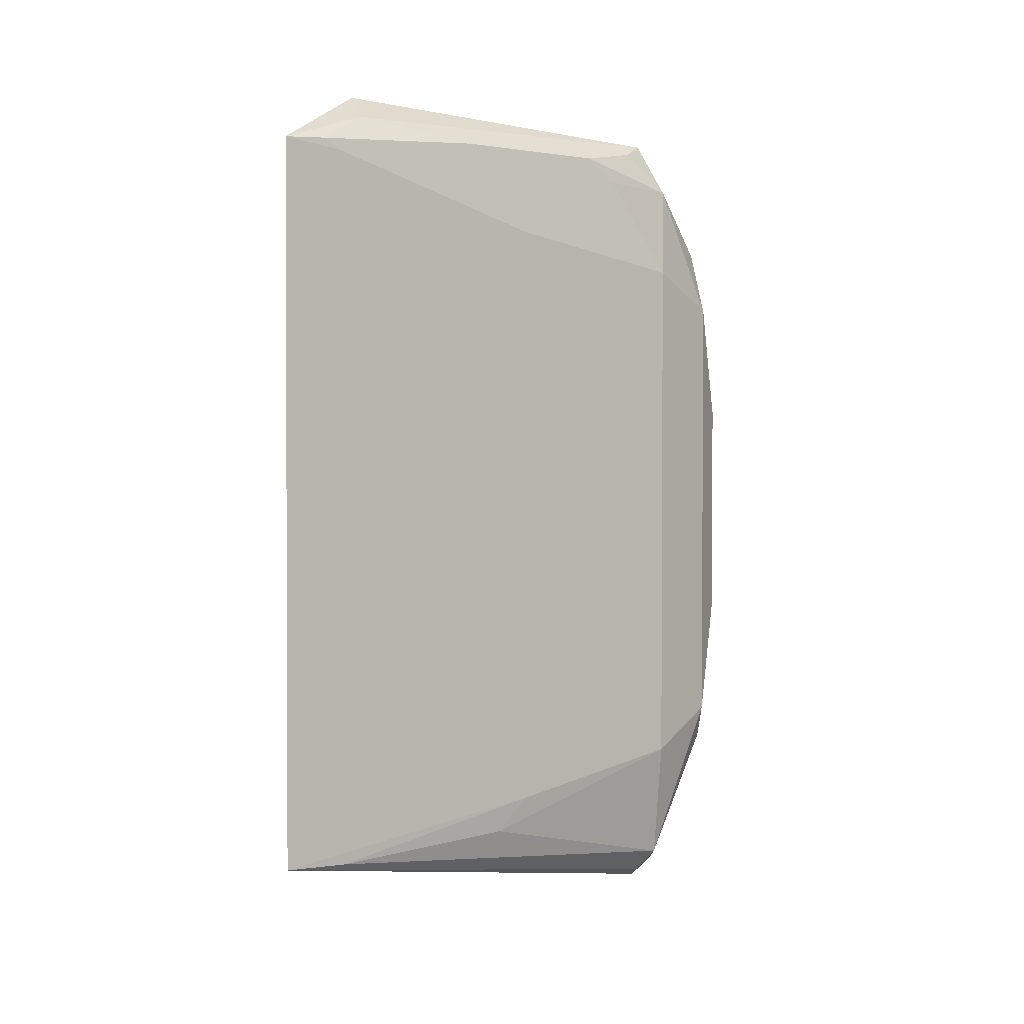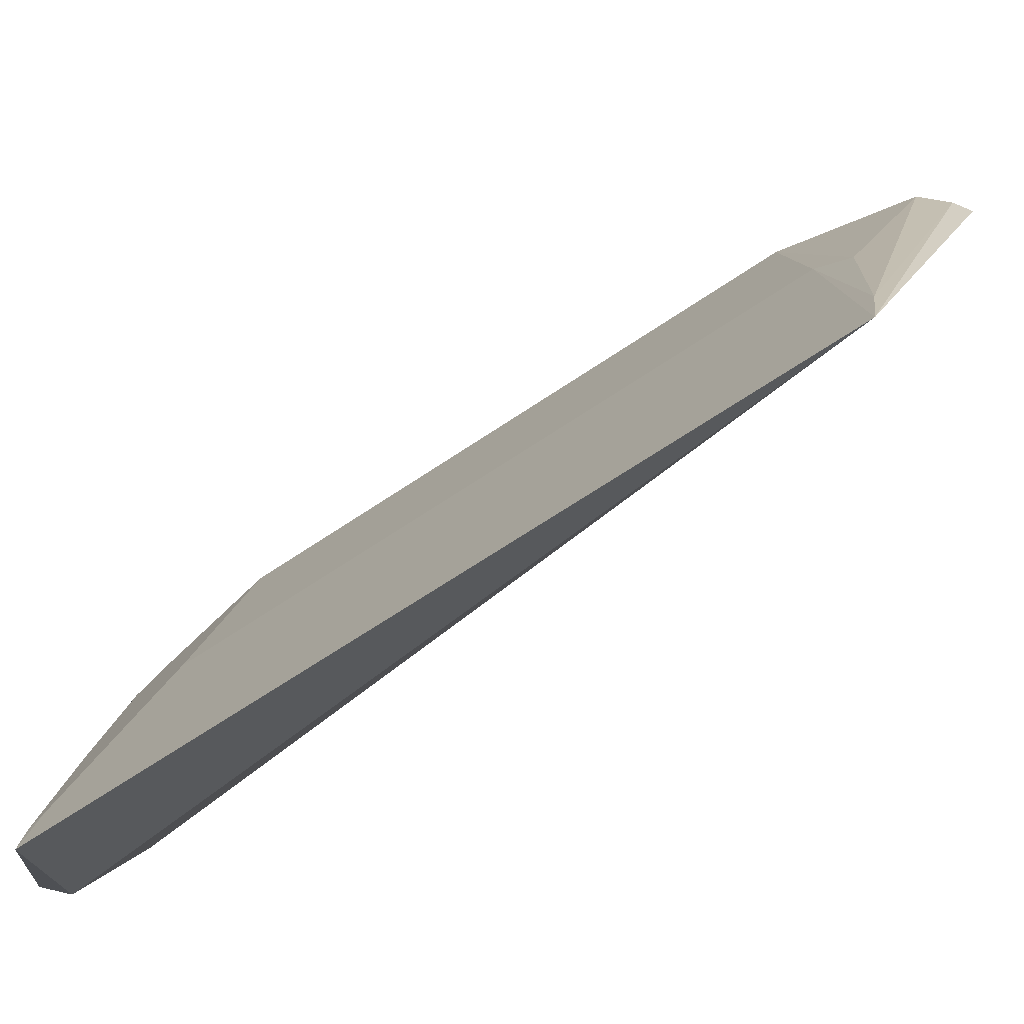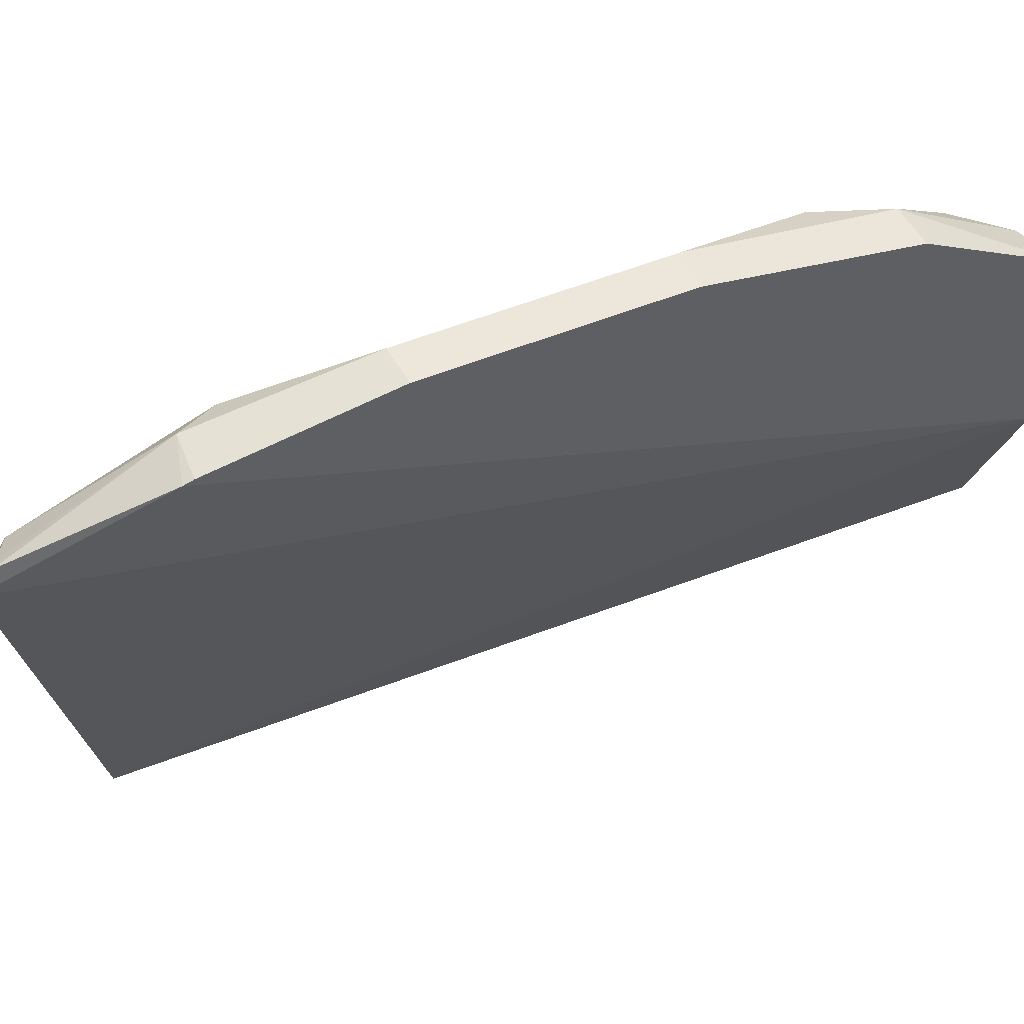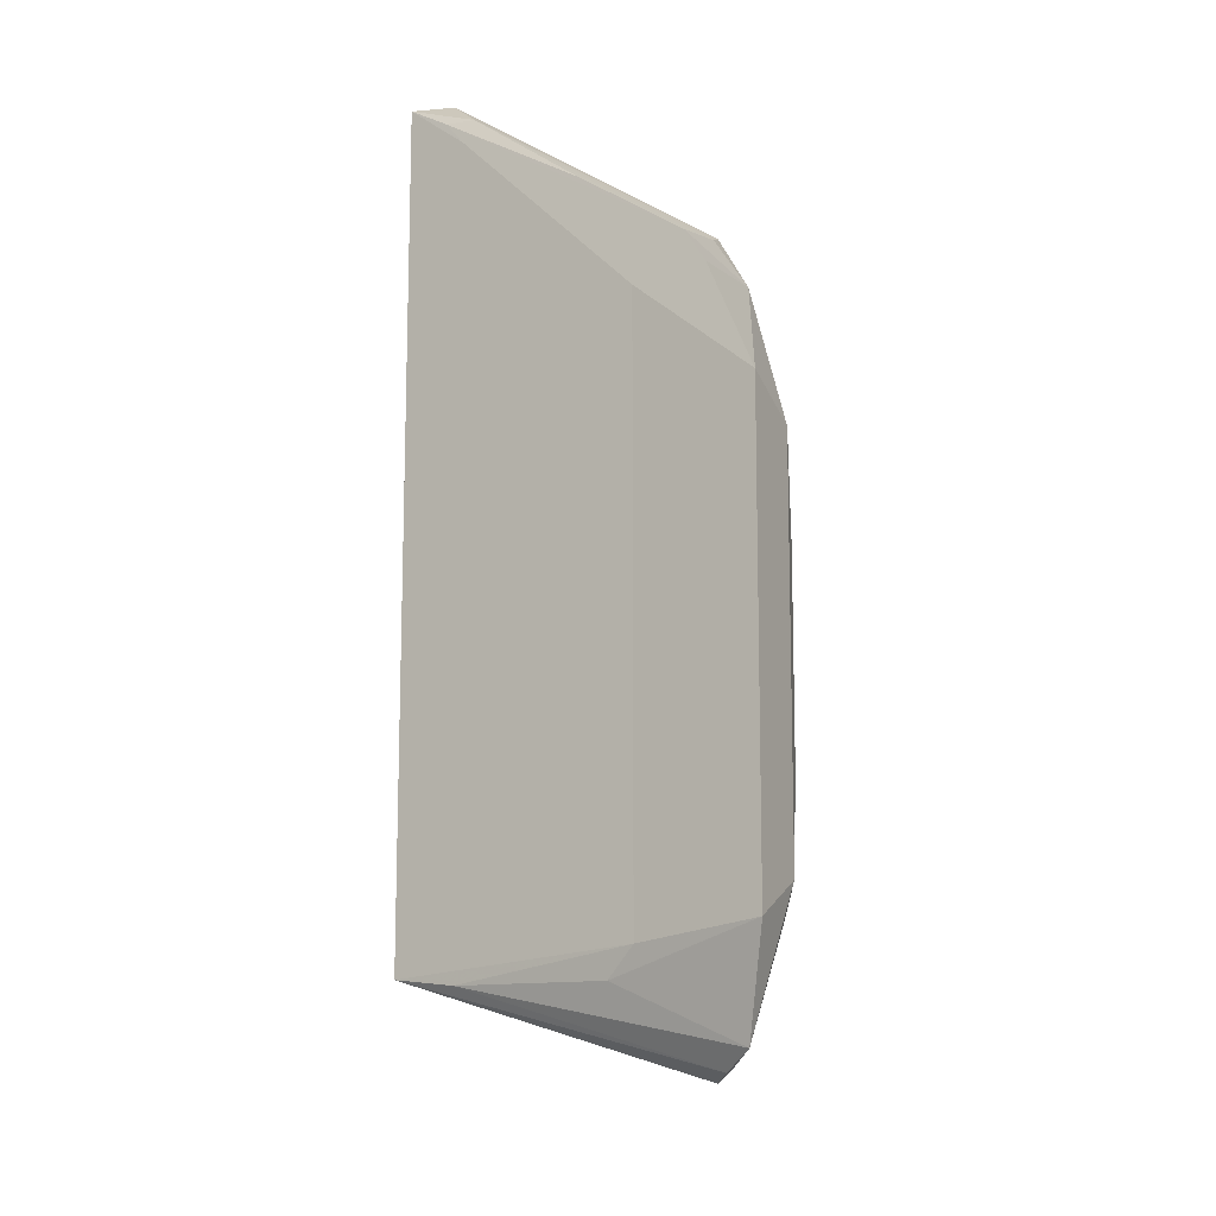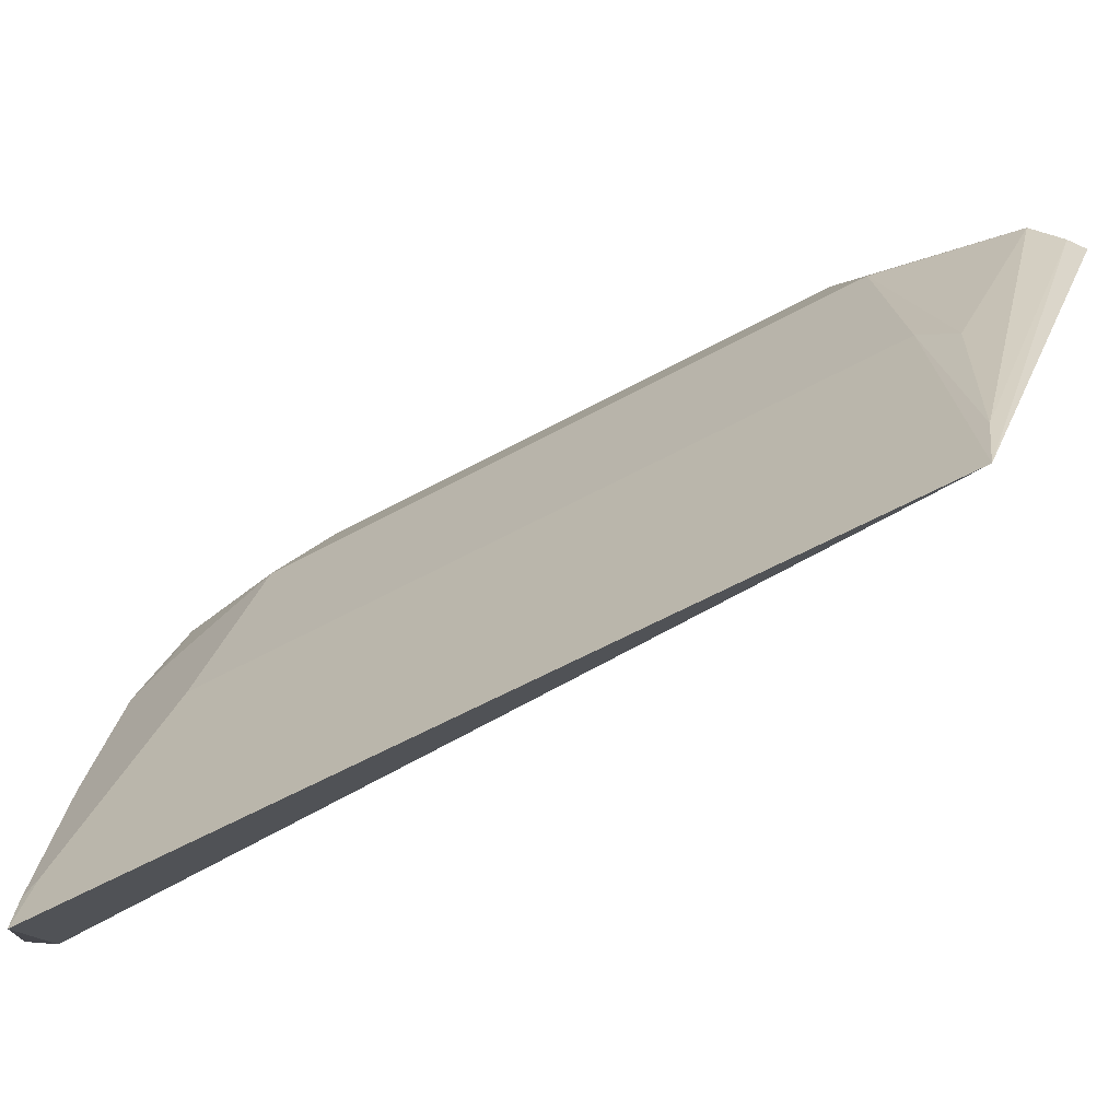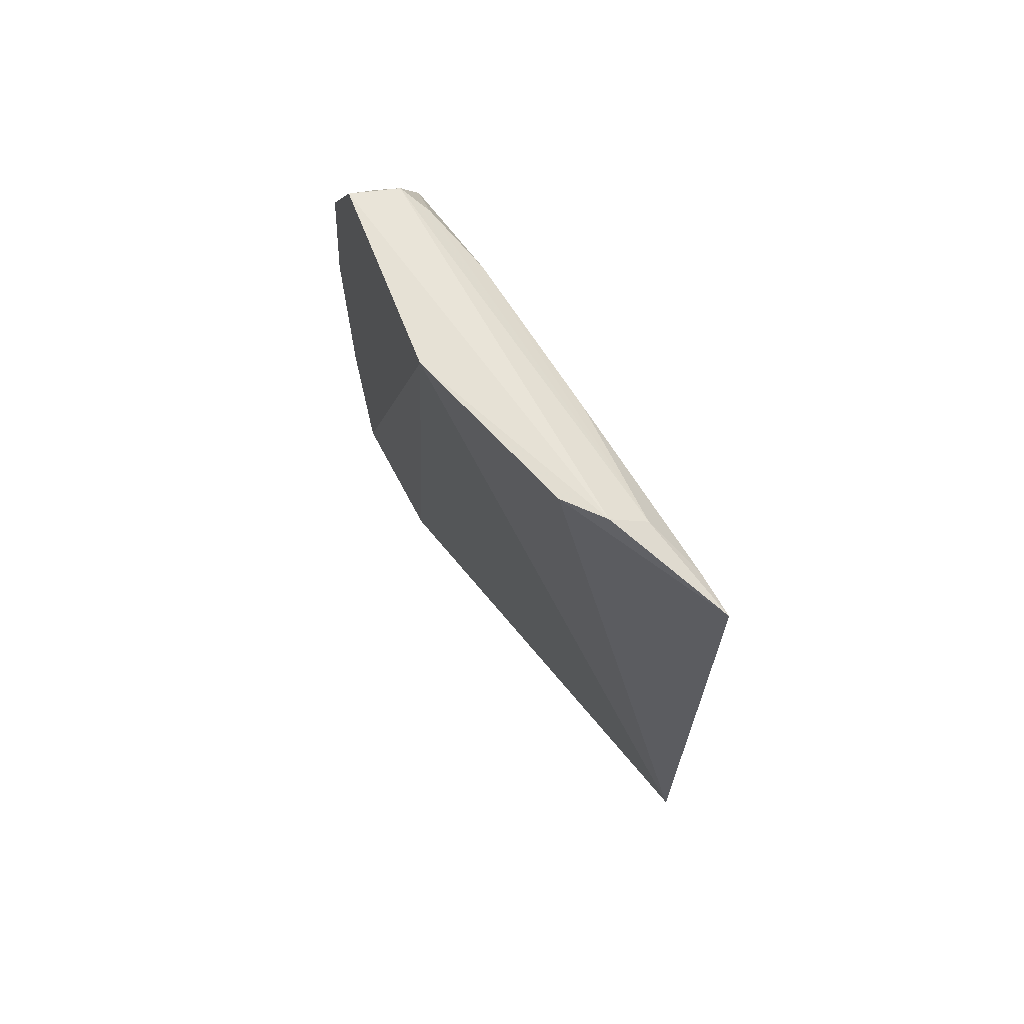
<metadata>
{"format":"obj","ext":"obj","renderer":"f3d","projection":"perspective","resolution":1024,"background":"white","views":[{"elev":2.2,"azim":-117.9,"up":"+Y"},{"elev":-67.0,"azim":-55.9,"up":"+Z"},{"elev":51.2,"azim":65.9,"up":"+Z"},{"elev":-11.2,"azim":-131.3,"up":"+Y"},{"elev":-59.1,"azim":-60.5,"up":"+Z"},{"elev":68.6,"azim":158.6,"up":"+Y"}]}
</metadata>
<code>
v -0.4447 2.019 0.8218
v -0.4447 2.006 0.8219
v -0.4447 2.022 0.8159
v -0.4486 2.021 0.8091
v -0.4468 2.019 0.8202
v -0.4486 2.005 0.8091
v -0.4455 2.015 0.8226
v -0.4458 2.022 0.82
v -0.4454 2.003 0.8201
v -0.4462 2.022 0.8122
v -0.4476 2.005 0.8157
v -0.4447 2.015 0.8226
v -0.4447 2.022 0.8201
v -0.4468 2.021 0.8179
v -0.4456 2.019 0.8218
v -0.4461 2.007 0.8218
v -0.4469 2.022 0.8114
v -0.4476 2.019 0.8157
v -0.4462 2.003 0.8203
v -0.4455 2.01 0.8226
v -0.4463 2.021 0.8205
v -0.4461 2.018 0.8218
v -0.4468 2.006 0.8202
v -0.4477 2.022 0.8113
v -0.4484 2.021 0.8101
v -0.4476 2.005 0.815
v -0.4458 2.003 0.82
v -0.4454 2.003 0.8206
v -0.4447 2.01 0.8226
v -0.4457 2.006 0.822
v -0.4467 2.021 0.8187
v -0.4462 2.022 0.8194
v -0.4484 2.021 0.8105
v -0.4475 2.021 0.8142
v -0.4483 2.004 0.8106
v -0.4447 2.006 0.822
v -0.4456 2.003 0.8206
f 9 6 3
f 9 3 2
f 10 6 4
f 10 3 6
f 13 1 12
f 13 2 3
f 15 13 8
f 15 1 13
f 15 12 1
f 15 7 12
f 17 10 4
f 17 8 13
f 17 13 3
f 17 3 10
f 20 7 16
f 21 15 8
f 22 7 15
f 22 16 7
f 22 21 5
f 22 15 21
f 23 19 16
f 23 18 11
f 23 5 18
f 23 22 5
f 23 16 22
f 24 8 17
f 24 17 4
f 25 24 4
f 25 18 5
f 25 5 14
f 26 23 11
f 26 19 23
f 27 6 9
f 27 9 19
f 28 19 9
f 28 9 2
f 29 12 7
f 29 7 20
f 29 13 12
f 30 20 16
f 30 29 20
f 30 28 2
f 30 16 19
f 31 21 14
f 31 14 5
f 31 5 21
f 32 21 8
f 32 14 21
f 32 24 14
f 32 8 24
f 33 25 4
f 33 18 25
f 33 11 18
f 33 4 6
f 33 6 11
f 34 25 14
f 34 14 24
f 34 24 25
f 35 26 11
f 35 11 6
f 35 19 26
f 35 27 19
f 35 6 27
f 36 30 2
f 36 29 30
f 36 2 13
f 36 13 29
f 37 30 19
f 37 19 28
f 37 28 30

</code>
